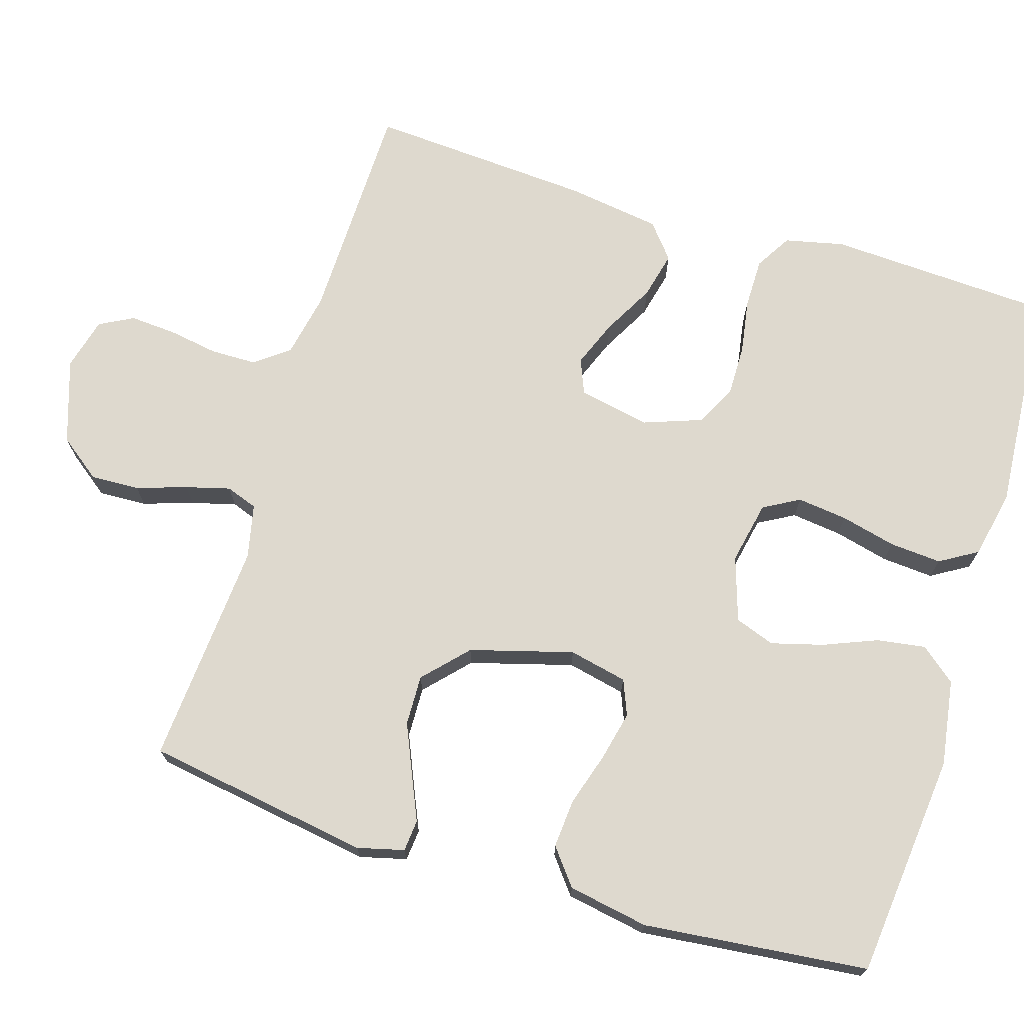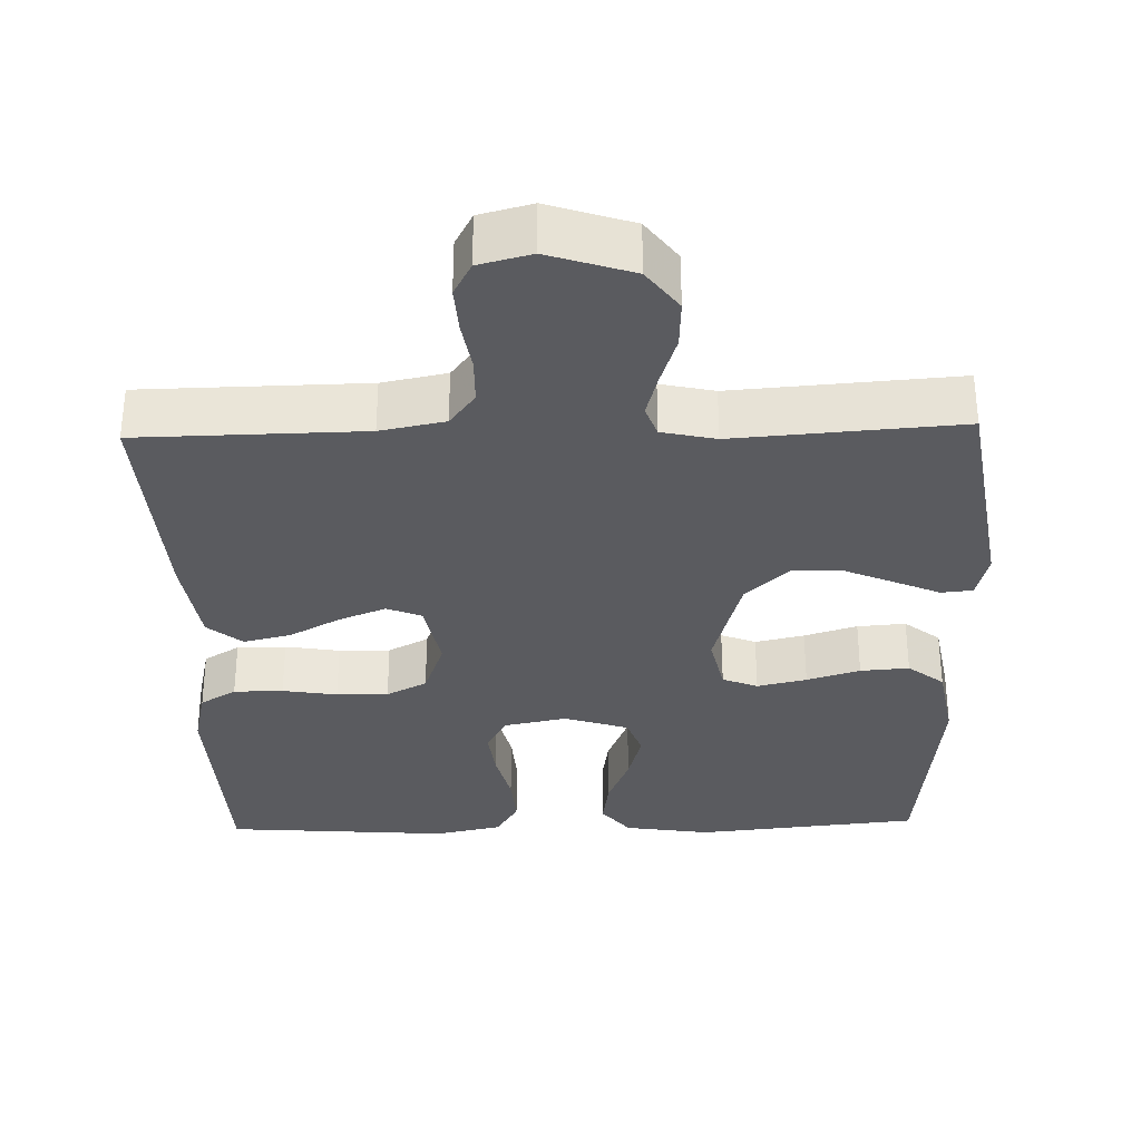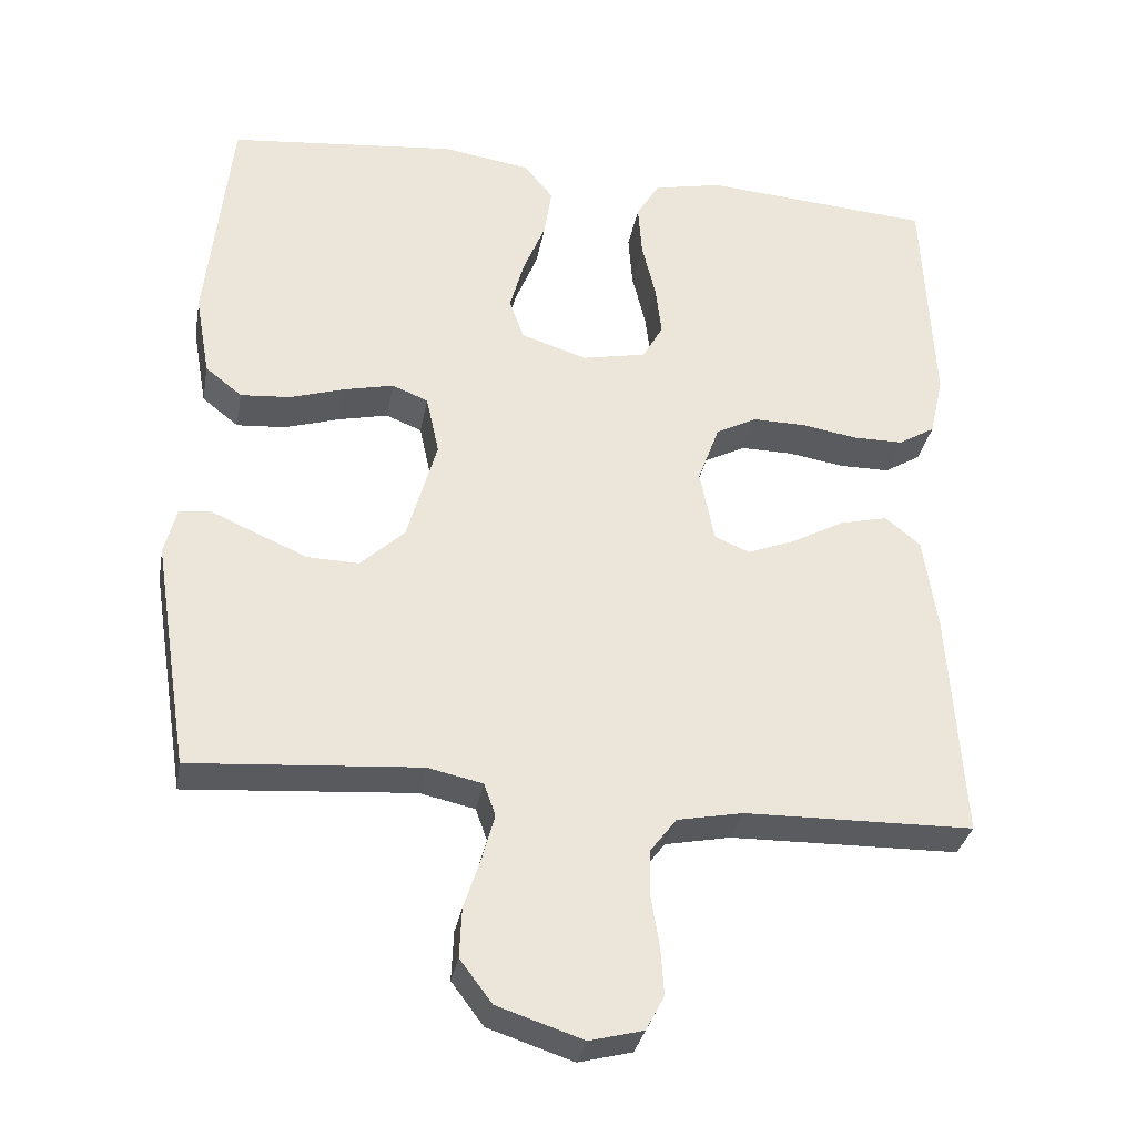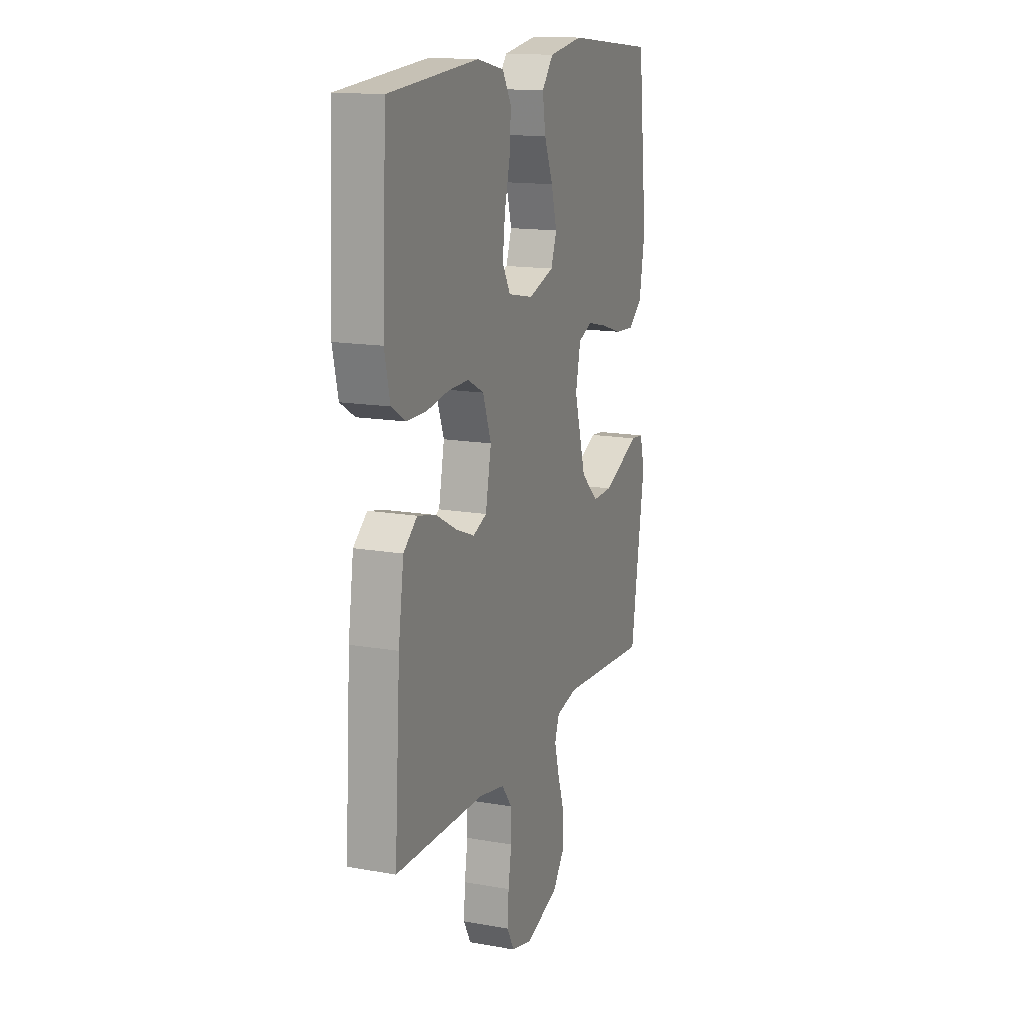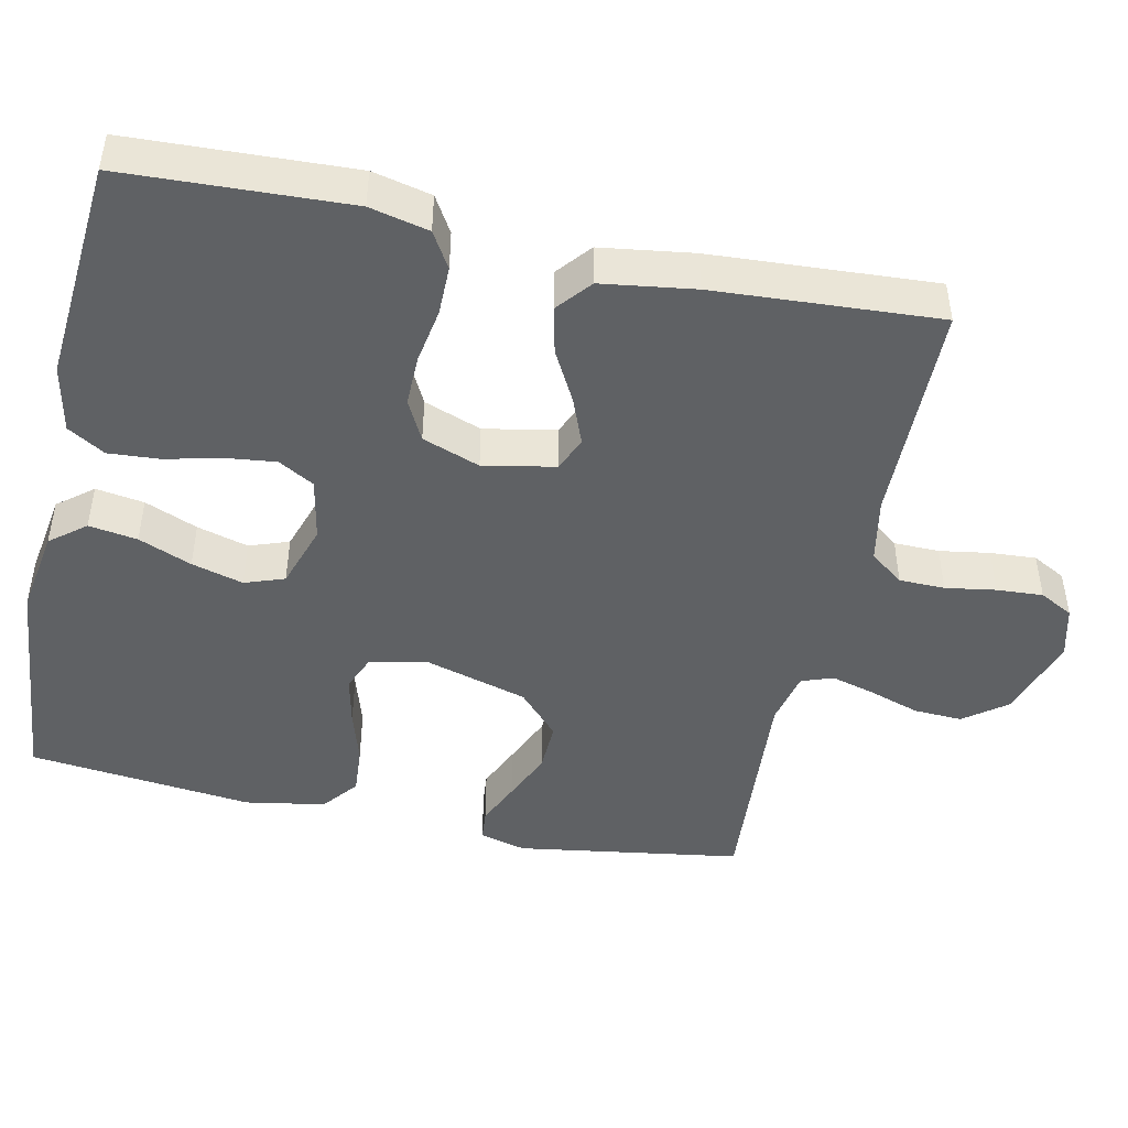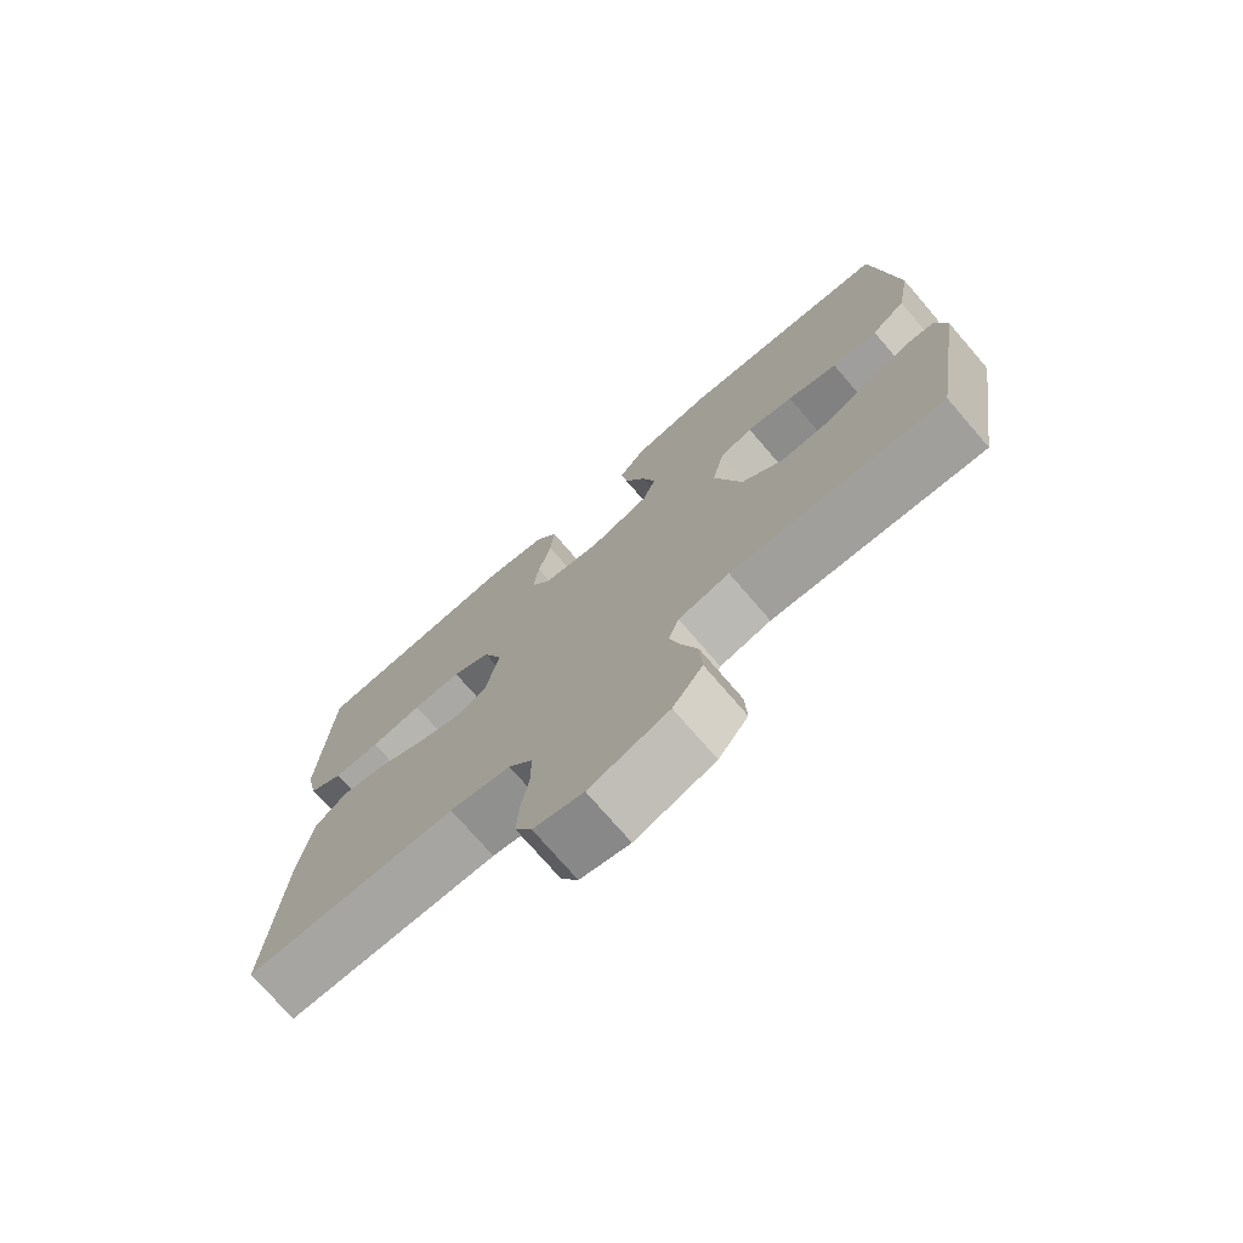
<metadata>
{"format":"obj","ext":"obj","renderer":"f3d","projection":"perspective","resolution":1024,"background":"white","views":[{"elev":71.5,"azim":-72.8,"up":"+Y"},{"elev":-32.8,"azim":-178.4,"up":"+Y"},{"elev":-32.3,"azim":-10.2,"up":"+Z"},{"elev":15.0,"azim":110.8,"up":"+Z"},{"elev":-46.4,"azim":77.7,"up":"+Y"},{"elev":-74.5,"azim":-139.2,"up":"+Z"}]}
</metadata>
<code>
v 0.5 0.07 -0.5
v 0.2 0.07 -0.505
v 0.114 0.07 -0.522
v 0.08 0.07 -0.567
v 0.079 0.07 -0.628
v 0.09 0.07 -0.695
v 0.094 0.07 -0.757
v 0.07 0.07 -0.802
v 0 0.07 -0.82
v -0.112 0.07 -0.783
v -0.154 0.07 -0.727
v -0.151 0.07 -0.662
v -0.129 0.07 -0.595
v -0.113 0.07 -0.536
v -0.128 0.07 -0.494
v -0.2 0.07 -0.478
v -0.5 0.07 -0.5
v -0.547 0.07 -0.2
v -0.531 0.07 -0.138
v -0.489 0.07 -0.134
v -0.43 0.07 -0.16
v -0.363 0.07 -0.189
v -0.296 0.07 -0.191
v -0.238 0.07 -0.137
v -0.199 0.07 0
v -0.216 0.07 0.078
v -0.263 0.07 0.097
v -0.329 0.07 0.082
v -0.4 0.07 0.06
v -0.465 0.07 0.055
v -0.513 0.07 0.093
v -0.532 0.07 0.2
v -0.5 0.07 0.5
v -0.2 0.07 0.53
v -0.085 0.07 0.512
v -0.047 0.07 0.465
v -0.057 0.07 0.4
v -0.086 0.07 0.329
v -0.105 0.07 0.26
v -0.086 0.07 0.207
v 0 0.07 0.179
v 0.084 0.07 0.196
v 0.111 0.07 0.244
v 0.103 0.07 0.311
v 0.085 0.07 0.385
v 0.08 0.07 0.454
v 0.11 0.07 0.504
v 0.2 0.07 0.523
v 0.5 0.07 0.5
v 0.514 0.07 0.2
v 0.496 0.07 0.121
v 0.448 0.07 0.092
v 0.382 0.07 0.092
v 0.309 0.07 0.104
v 0.24 0.07 0.105
v 0.186 0.07 0.077
v 0.158 0.07 0
v 0.177 0.07 -0.096
v 0.223 0.07 -0.115
v 0.286 0.07 -0.09
v 0.354 0.07 -0.053
v 0.417 0.07 -0.038
v 0.463 0.07 -0.076
v 0.481 0.07 -0.2
v 0.5 0 -0.5
v 0.2 0 -0.505
v 0.114 0 -0.522
v 0.08 0 -0.567
v 0.079 0 -0.628
v 0.09 0 -0.695
v 0.094 0 -0.757
v 0.07 0 -0.802
v 0 0 -0.82
v -0.112 0 -0.783
v -0.154 0 -0.727
v -0.151 0 -0.662
v -0.129 0 -0.595
v -0.113 0 -0.536
v -0.128 0 -0.494
v -0.2 0 -0.478
v -0.5 0 -0.5
v -0.547 0 -0.2
v -0.531 0 -0.138
v -0.489 0 -0.134
v -0.43 0 -0.16
v -0.363 0 -0.189
v -0.296 0 -0.191
v -0.238 0 -0.137
v -0.199 0 0
v -0.216 0 0.078
v -0.263 0 0.097
v -0.329 0 0.082
v -0.4 0 0.06
v -0.465 0 0.055
v -0.513 0 0.093
v -0.532 0 0.2
v -0.5 0 0.5
v -0.2 0 0.53
v -0.085 0 0.512
v -0.047 0 0.465
v -0.057 0 0.4
v -0.086 0 0.329
v -0.105 0 0.26
v -0.086 0 0.207
v 0 0 0.179
v 0.084 0 0.196
v 0.111 0 0.244
v 0.103 0 0.311
v 0.085 0 0.385
v 0.08 0 0.454
v 0.11 0 0.504
v 0.2 0 0.523
v 0.5 0 0.5
v 0.514 0 0.2
v 0.496 0 0.121
v 0.448 0 0.092
v 0.382 0 0.092
v 0.309 0 0.104
v 0.24 0 0.105
v 0.186 0 0.077
v 0.158 0 0
v 0.177 0 -0.096
v 0.223 0 -0.115
v 0.286 0 -0.09
v 0.354 0 -0.053
v 0.417 0 -0.038
v 0.463 0 -0.076
v 0.481 0 -0.2
f 64 1 2
f 63 64 2
f 62 63 2
f 61 62 2
f 60 61 2
f 59 60 2 3
f 58 59 3 4
f 57 58 4
f 52 53 54
f 51 52 54
f 50 51 54
f 49 50 54
f 48 49 54
f 47 48 54
f 46 47 54
f 45 46 54
f 44 45 54
f 43 44 54 55
f 42 43 55 56
f 36 37 38
f 35 36 38
f 34 35 38
f 33 34 38
f 32 33 38
f 31 32 38
f 30 31 38
f 29 30 38
f 28 29 38
f 27 28 38 39
f 26 27 39 40
f 19 20 21
f 18 19 21
f 17 18 21
f 16 17 21
f 15 16 21 22
f 11 12 13
f 10 11 13
f 9 10 13
f 8 9 13
f 7 8 13
f 6 7 13
f 5 6 13
f 4 5 13 14
f 57 4 14 15
f 56 57 15
f 42 56 15
f 41 42 15
f 25 26 40 41
f 24 25 41 15
f 15 22 23
f 15 23 24
f 66 65 128
f 66 128 127
f 66 127 126
f 66 126 125
f 66 125 124
f 67 66 124 123
f 68 67 123 122
f 68 122 121
f 118 117 116
f 118 116 115
f 118 115 114
f 118 114 113
f 118 113 112
f 118 112 111
f 118 111 110
f 118 110 109
f 118 109 108
f 119 118 108 107
f 120 119 107 106
f 102 101 100
f 102 100 99
f 102 99 98
f 102 98 97
f 102 97 96
f 102 96 95
f 102 95 94
f 102 94 93
f 102 93 92
f 103 102 92 91
f 104 103 91 90
f 85 84 83
f 85 83 82
f 85 82 81
f 85 81 80
f 86 85 80 79
f 77 76 75
f 77 75 74
f 77 74 73
f 77 73 72
f 77 72 71
f 77 71 70
f 77 70 69
f 78 77 69 68
f 79 78 68 121
f 79 121 120
f 79 120 106
f 79 106 105
f 105 104 90 89
f 79 105 89 88
f 87 86 79
f 88 87 79
f 1 65 66 2
f 2 66 67 3
f 3 67 68 4
f 4 68 69 5
f 5 69 70 6
f 6 70 71 7
f 7 71 72 8
f 8 72 73 9
f 9 73 74 10
f 10 74 75 11
f 11 75 76 12
f 12 76 77 13
f 13 77 78 14
f 14 78 79 15
f 15 79 80 16
f 16 80 81 17
f 17 81 82 18
f 18 82 83 19
f 19 83 84 20
f 20 84 85 21
f 21 85 86 22
f 22 86 87 23
f 23 87 88 24
f 24 88 89 25
f 25 89 90 26
f 26 90 91 27
f 27 91 92 28
f 28 92 93 29
f 29 93 94 30
f 30 94 95 31
f 31 95 96 32
f 32 96 97 33
f 33 97 98 34
f 34 98 99 35
f 35 99 100 36
f 36 100 101 37
f 37 101 102 38
f 38 102 103 39
f 39 103 104 40
f 40 104 105 41
f 41 105 106 42
f 42 106 107 43
f 43 107 108 44
f 44 108 109 45
f 45 109 110 46
f 46 110 111 47
f 47 111 112 48
f 48 112 113 49
f 49 113 114 50
f 50 114 115 51
f 51 115 116 52
f 52 116 117 53
f 53 117 118 54
f 54 118 119 55
f 55 119 120 56
f 56 120 121 57
f 57 121 122 58
f 58 122 123 59
f 59 123 124 60
f 60 124 125 61
f 61 125 126 62
f 62 126 127 63
f 63 127 128 64
f 64 128 65 1

</code>
